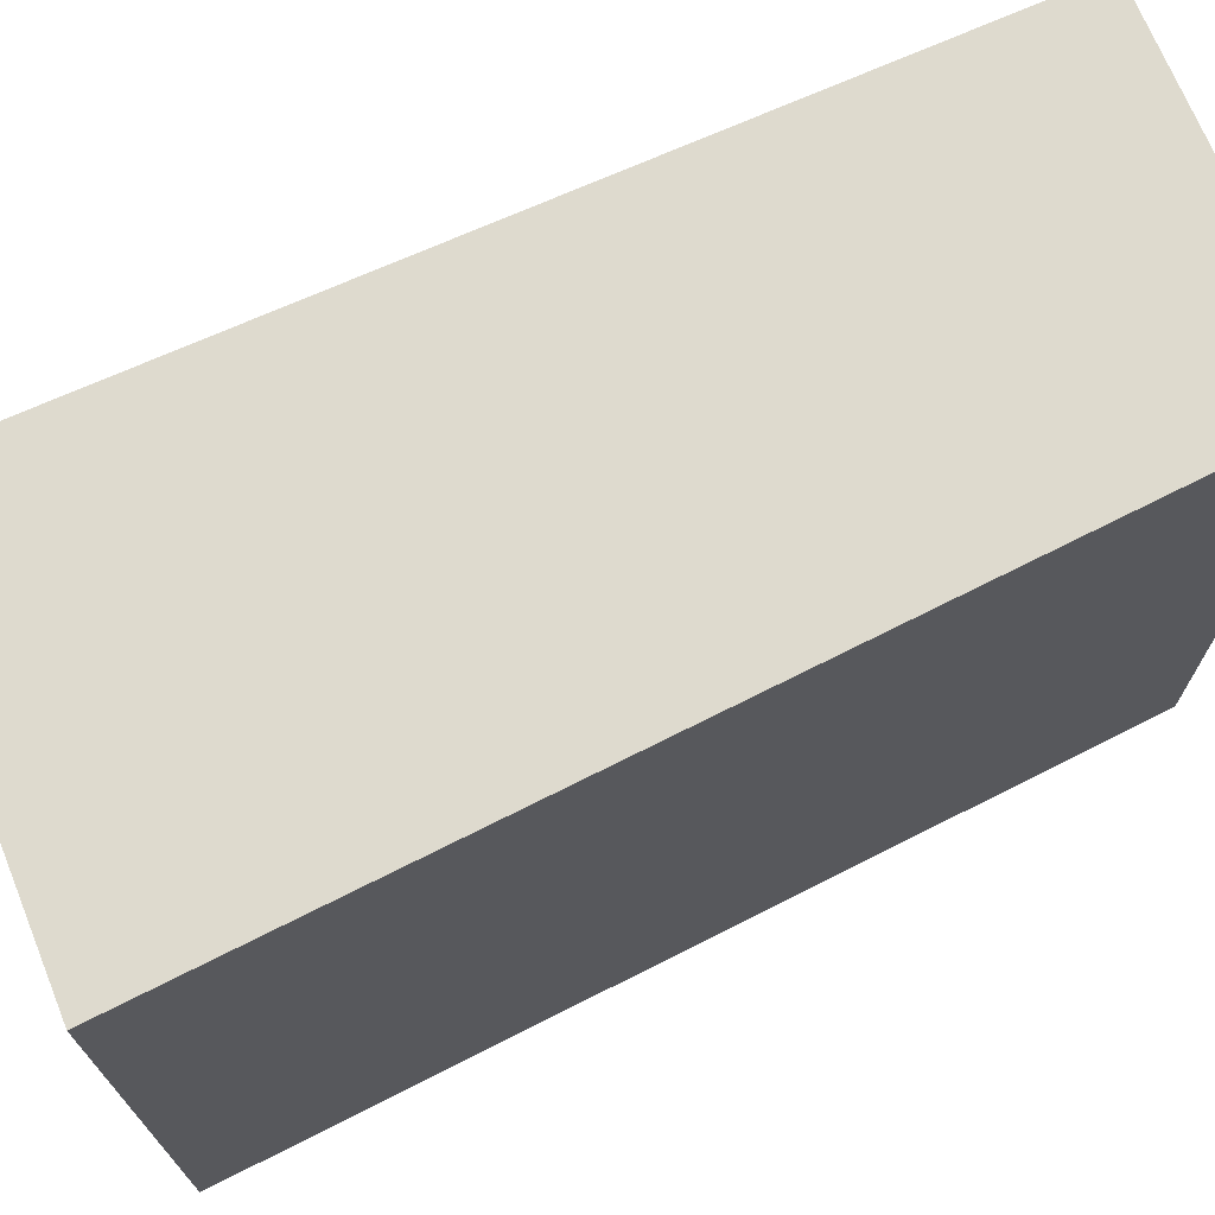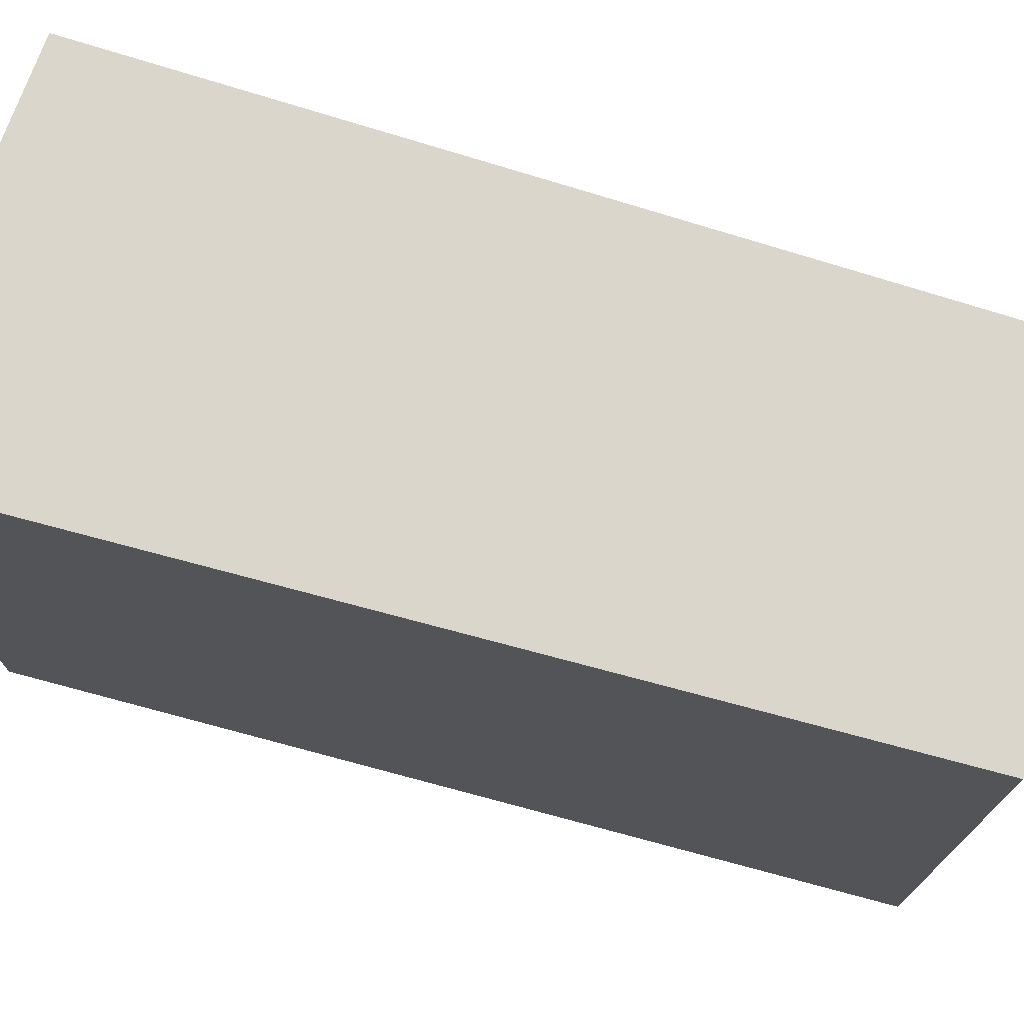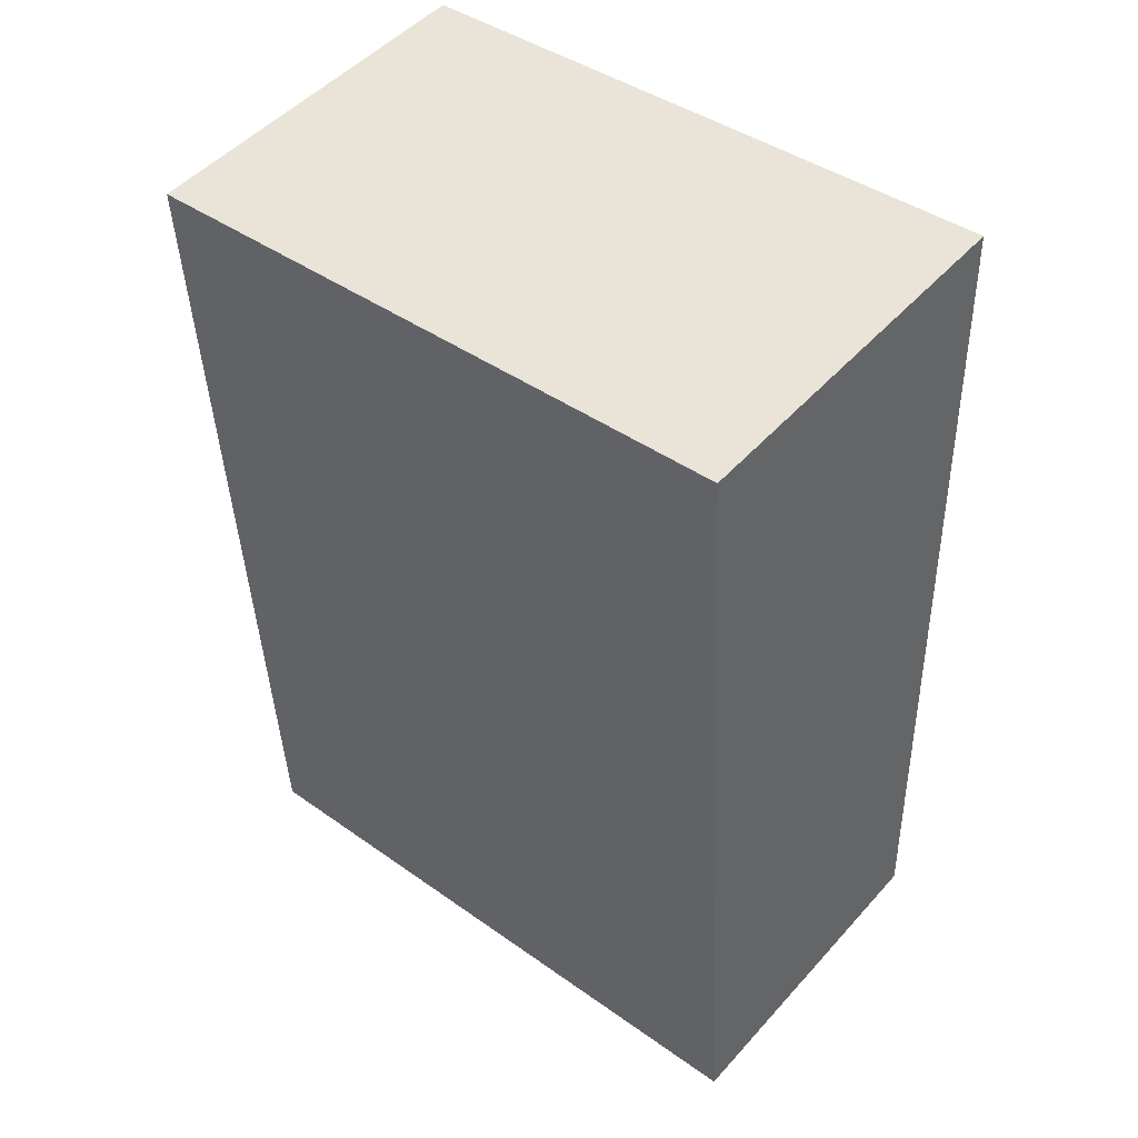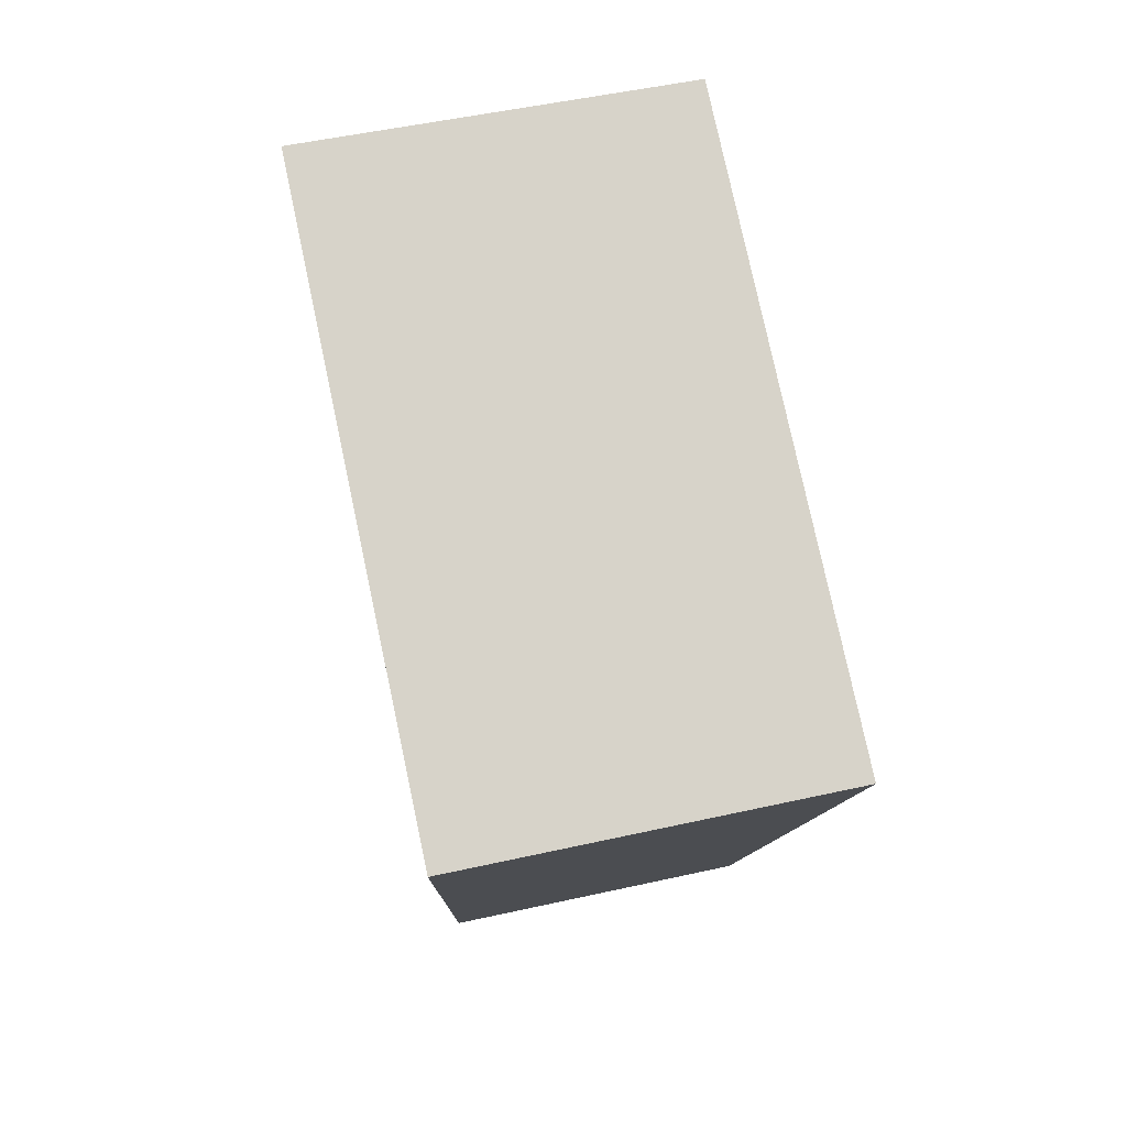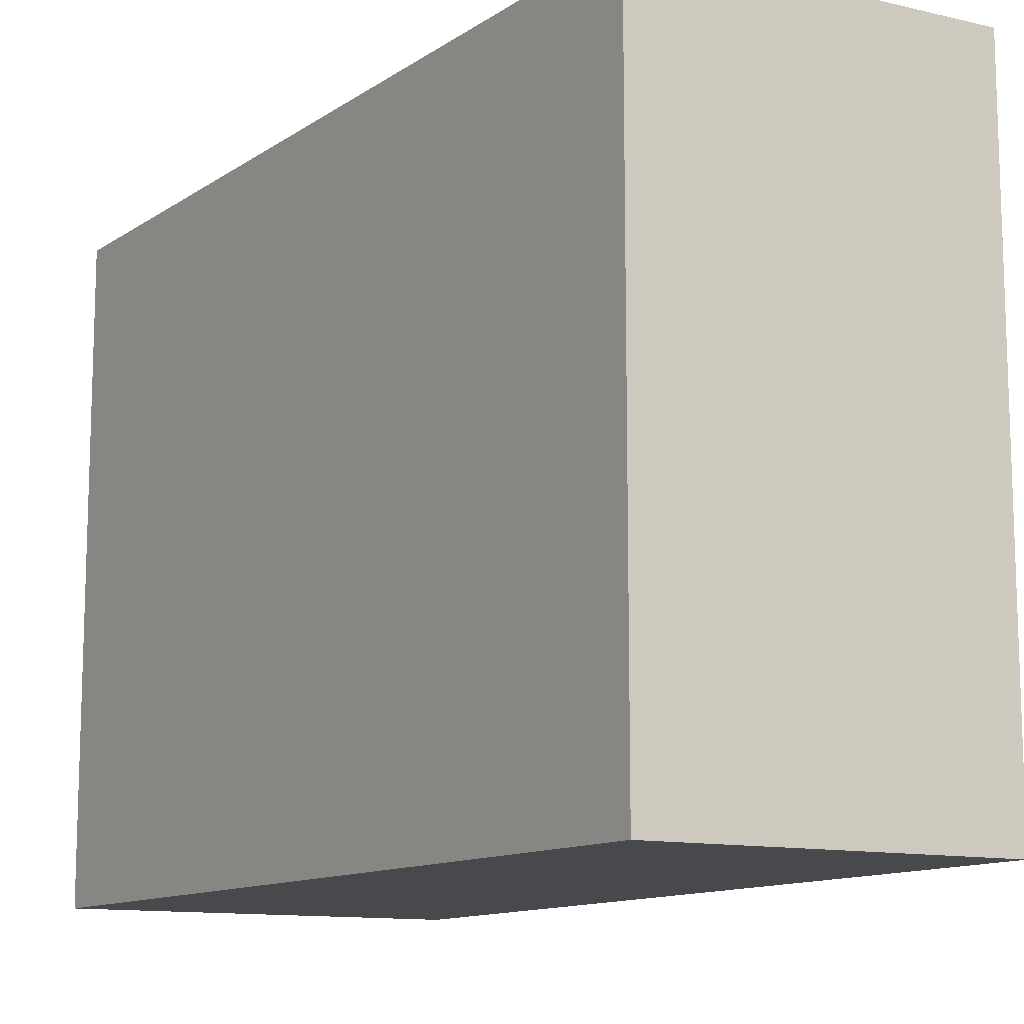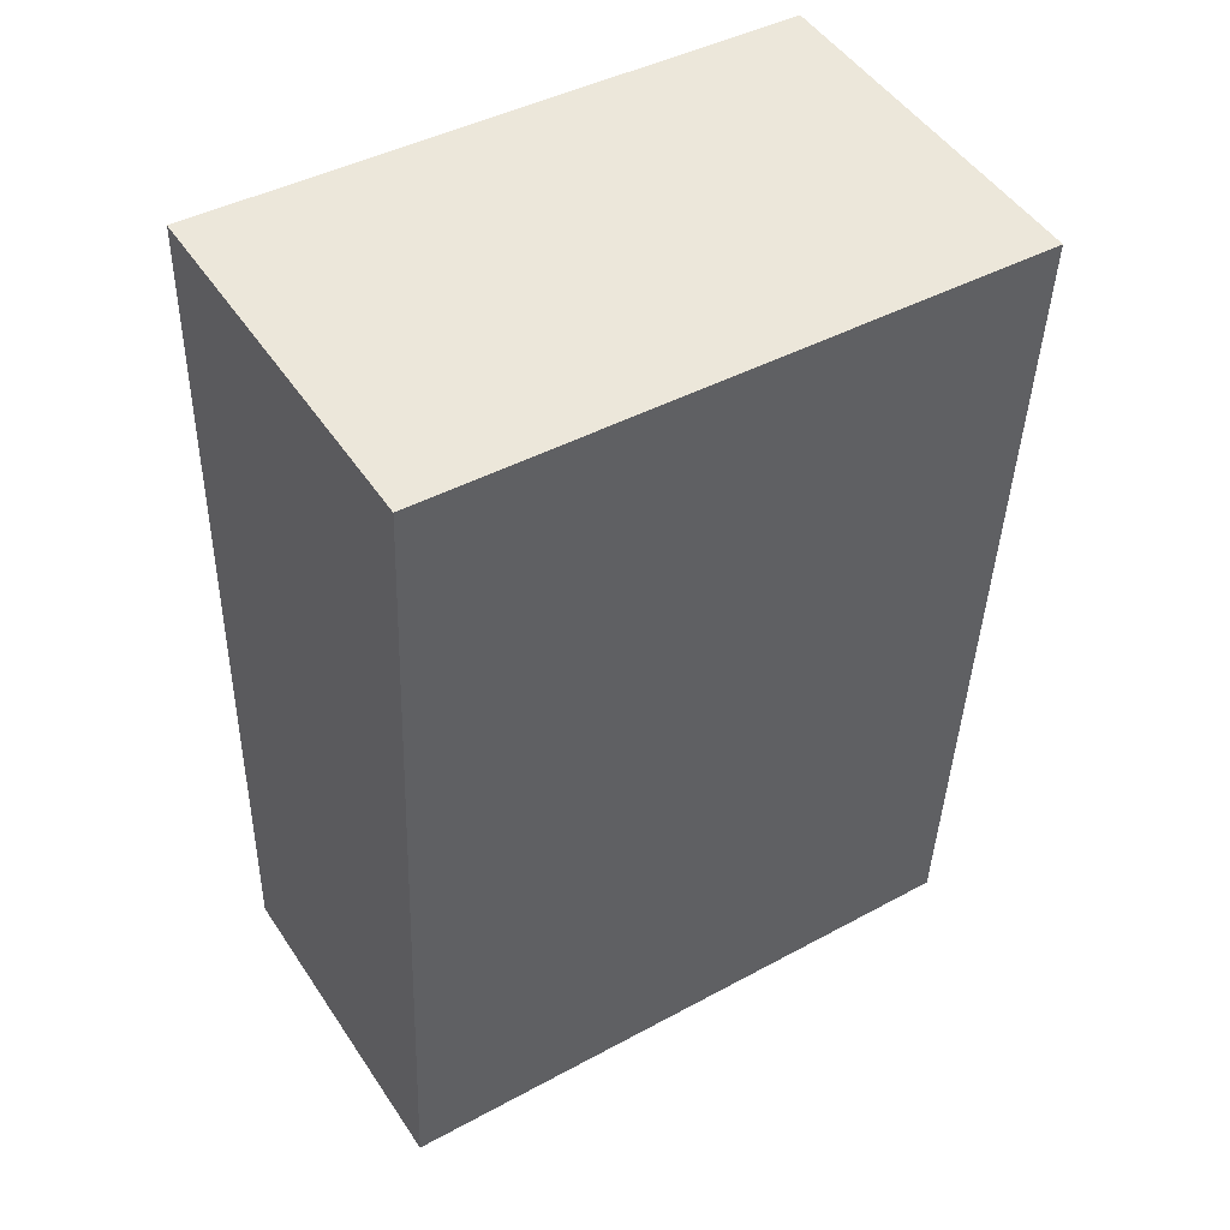
<metadata>
{"format":"obj","ext":"obj","renderer":"f3d","projection":"perspective","resolution":1024,"background":"white","views":[{"elev":71.1,"azim":62.1,"up":"+Y"},{"elev":73.5,"azim":103.9,"up":"+Y"},{"elev":42.4,"azim":-49.7,"up":"+Z"},{"elev":78.5,"azim":167.9,"up":"+Z"},{"elev":-12.0,"azim":145.3,"up":"+Y"},{"elev":42.9,"azim":-122.8,"up":"+Z"}]}
</metadata>
<code>
v  0 2.924 1.79e-16
v  1.8 2.924 -3.838
v  0.269 2.924 -3.987
v  1.725 2.924 0.175
v  0.269 2.441e-16 -3.987
v  0 0 0
v  1.725 -1.072e-17 0.175
v  1.8 2.35e-16 -3.838
g defaultobject
f 1 2 3
f 2 1 4
f 5 1 3
f 1 5 6
f 6 4 1
f 4 6 7
f 7 2 4
f 2 7 8
f 8 3 2
f 3 8 5
f 8 6 5
f 6 8 7

</code>
